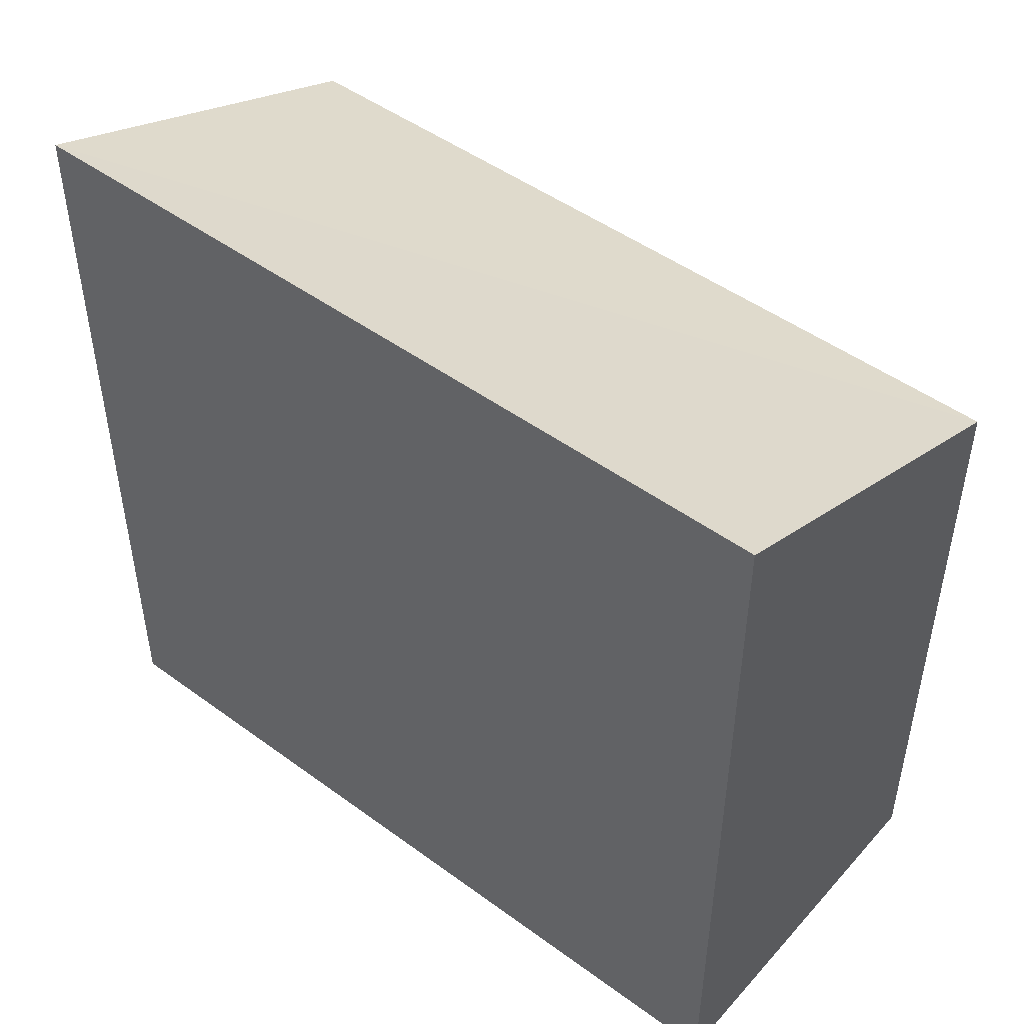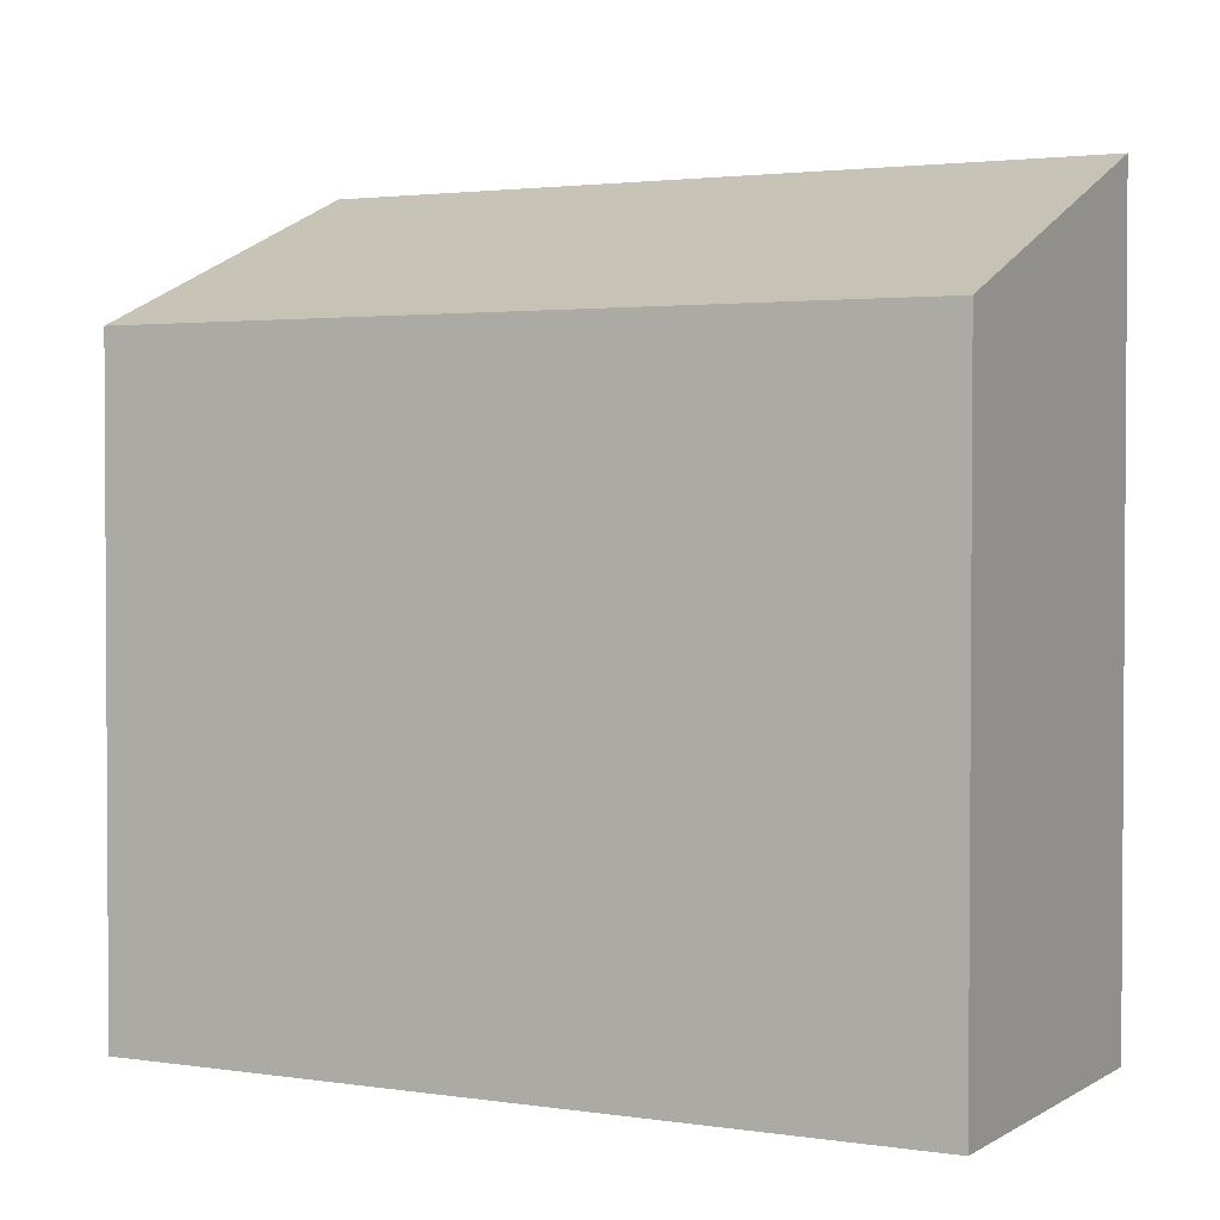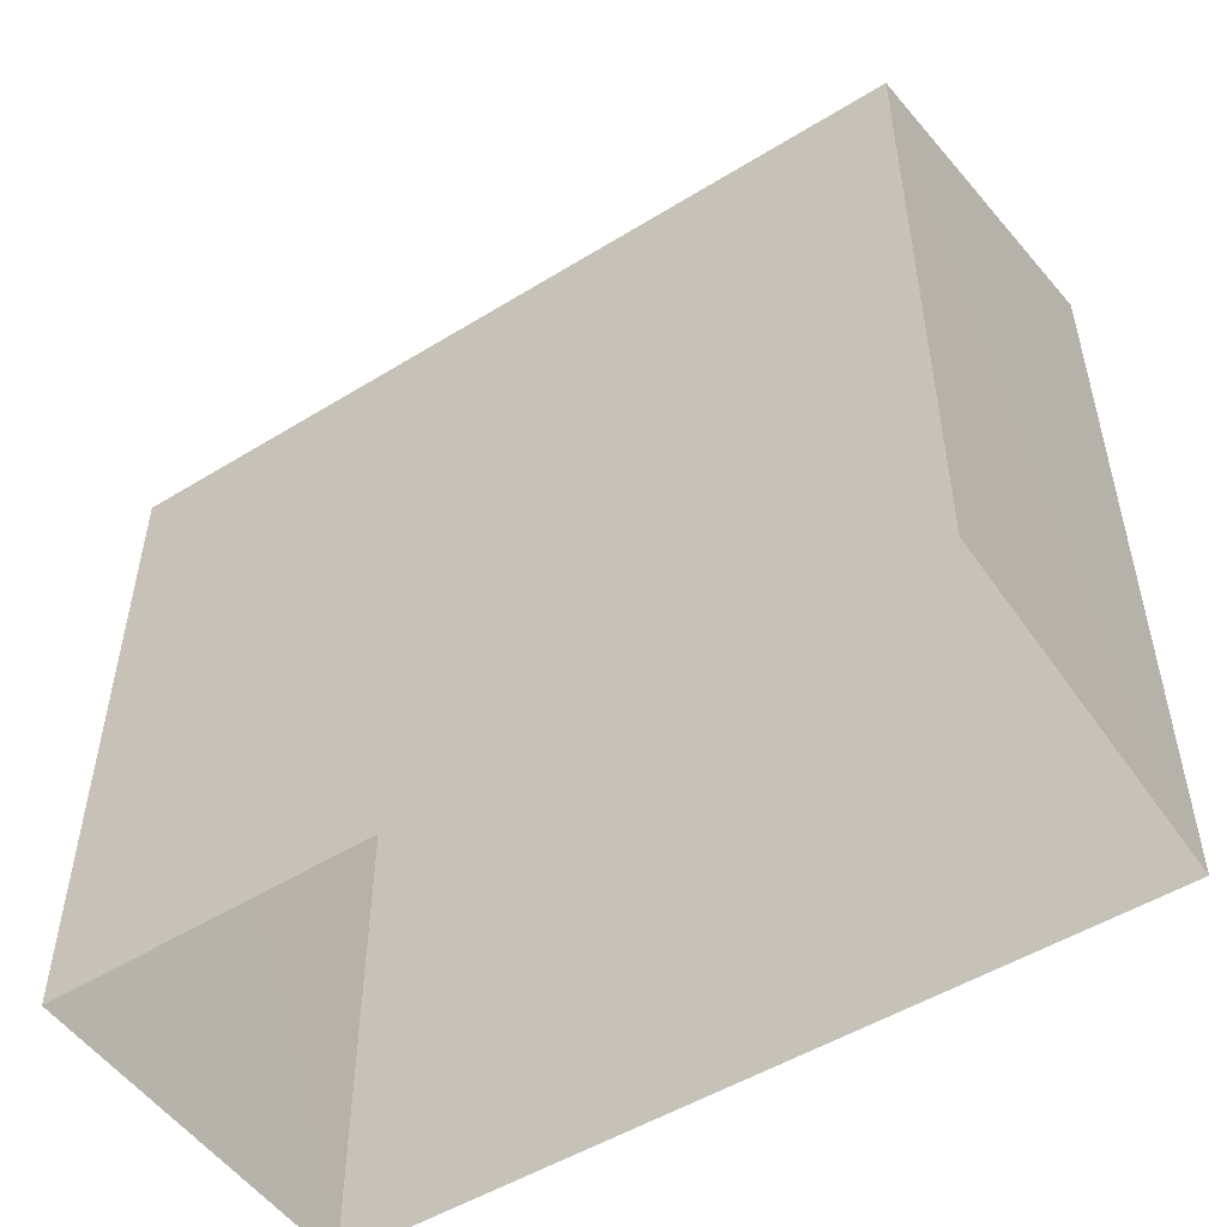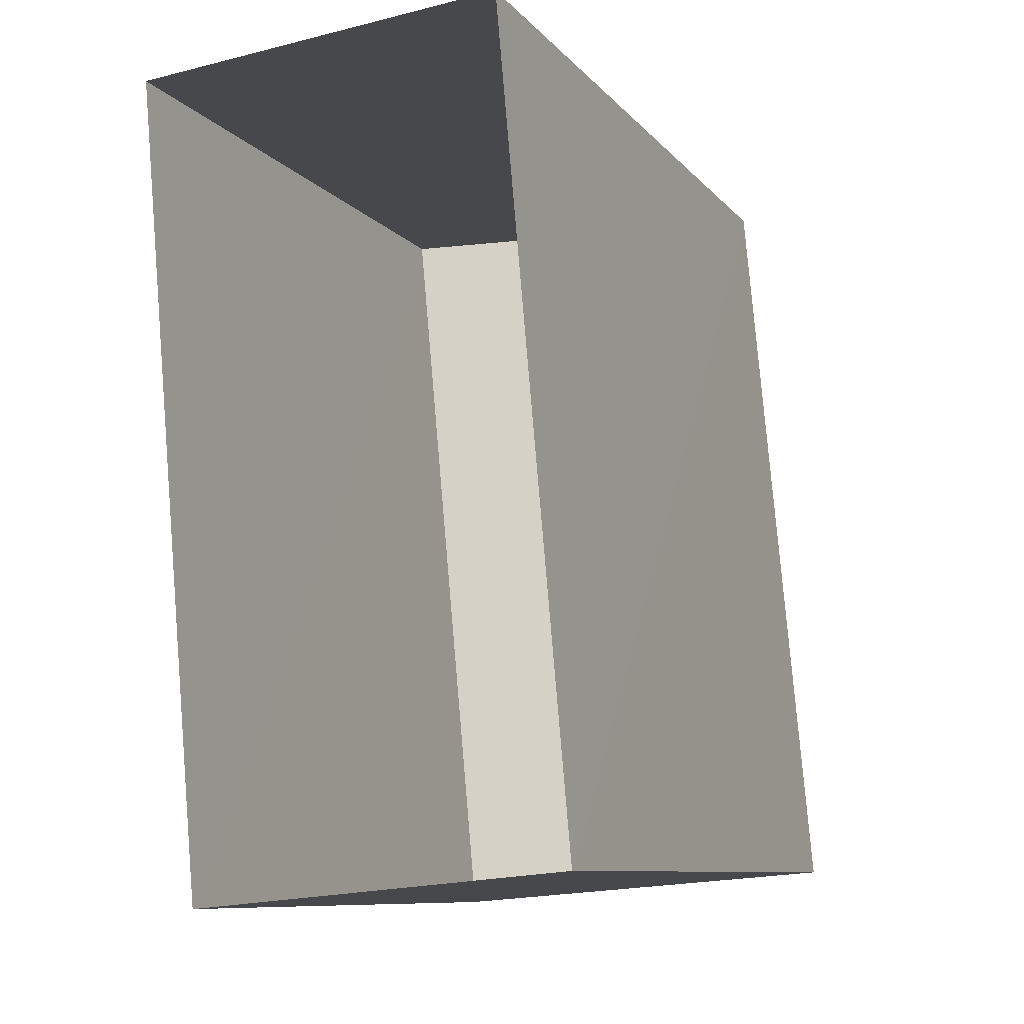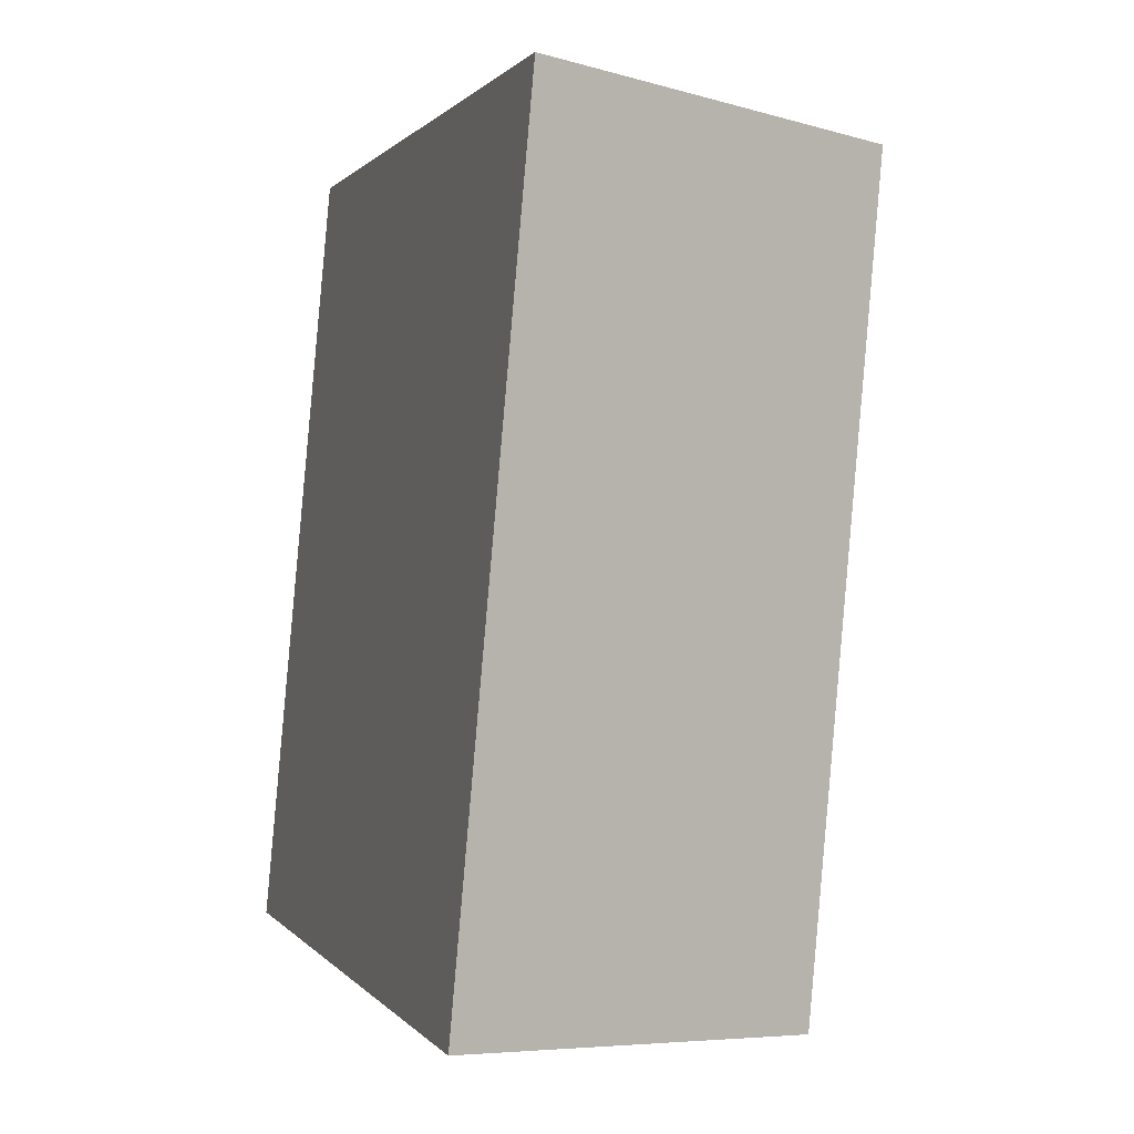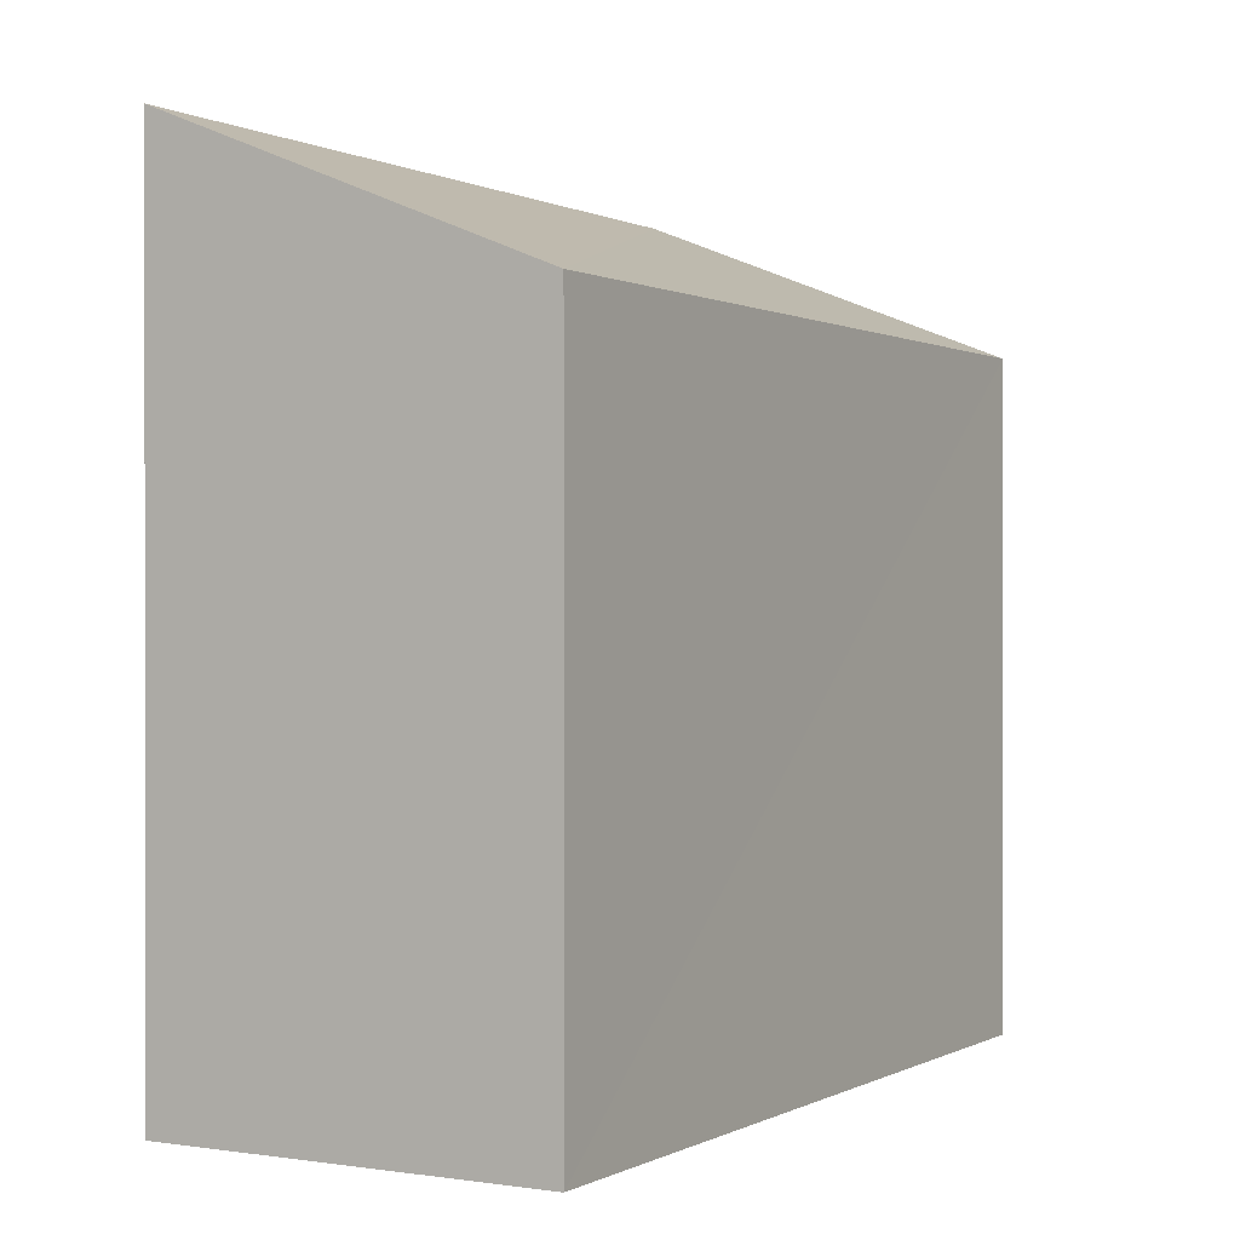
<metadata>
{"format":"obj","ext":"obj","renderer":"f3d","projection":"perspective","resolution":1024,"background":"white","views":[{"elev":48.2,"azim":-55.7,"up":"+Z"},{"elev":2.0,"azim":112.6,"up":"+Z"},{"elev":-51.6,"azim":118.4,"up":"+Z"},{"elev":-9.4,"azim":-157.4,"up":"+Y"},{"elev":0.6,"azim":-17.5,"up":"+Y"},{"elev":0.5,"azim":24.5,"up":"+Z"}]}
</metadata>
<code>
v -3.731e+05 -1.036e+05 28.95
v -3.732e+05 -1.036e+05 28.95
v -3.732e+05 -1.036e+05 28.95
v -3.731e+05 -1.036e+05 28.95
v -3.731e+05 -1.036e+05 36.26
v -3.731e+05 -1.036e+05 36.22
v -3.732e+05 -1.036e+05 37.9
v -3.732e+05 -1.036e+05 37.93
f 1 2 3
f 4 1 3
f 5 6 7
f 8 5 7
f 6 4 3
f 7 6 3
f 6 1 4
f 6 5 1
f 5 2 1
f 5 8 2
f 7 3 2
f 8 7 2

</code>
